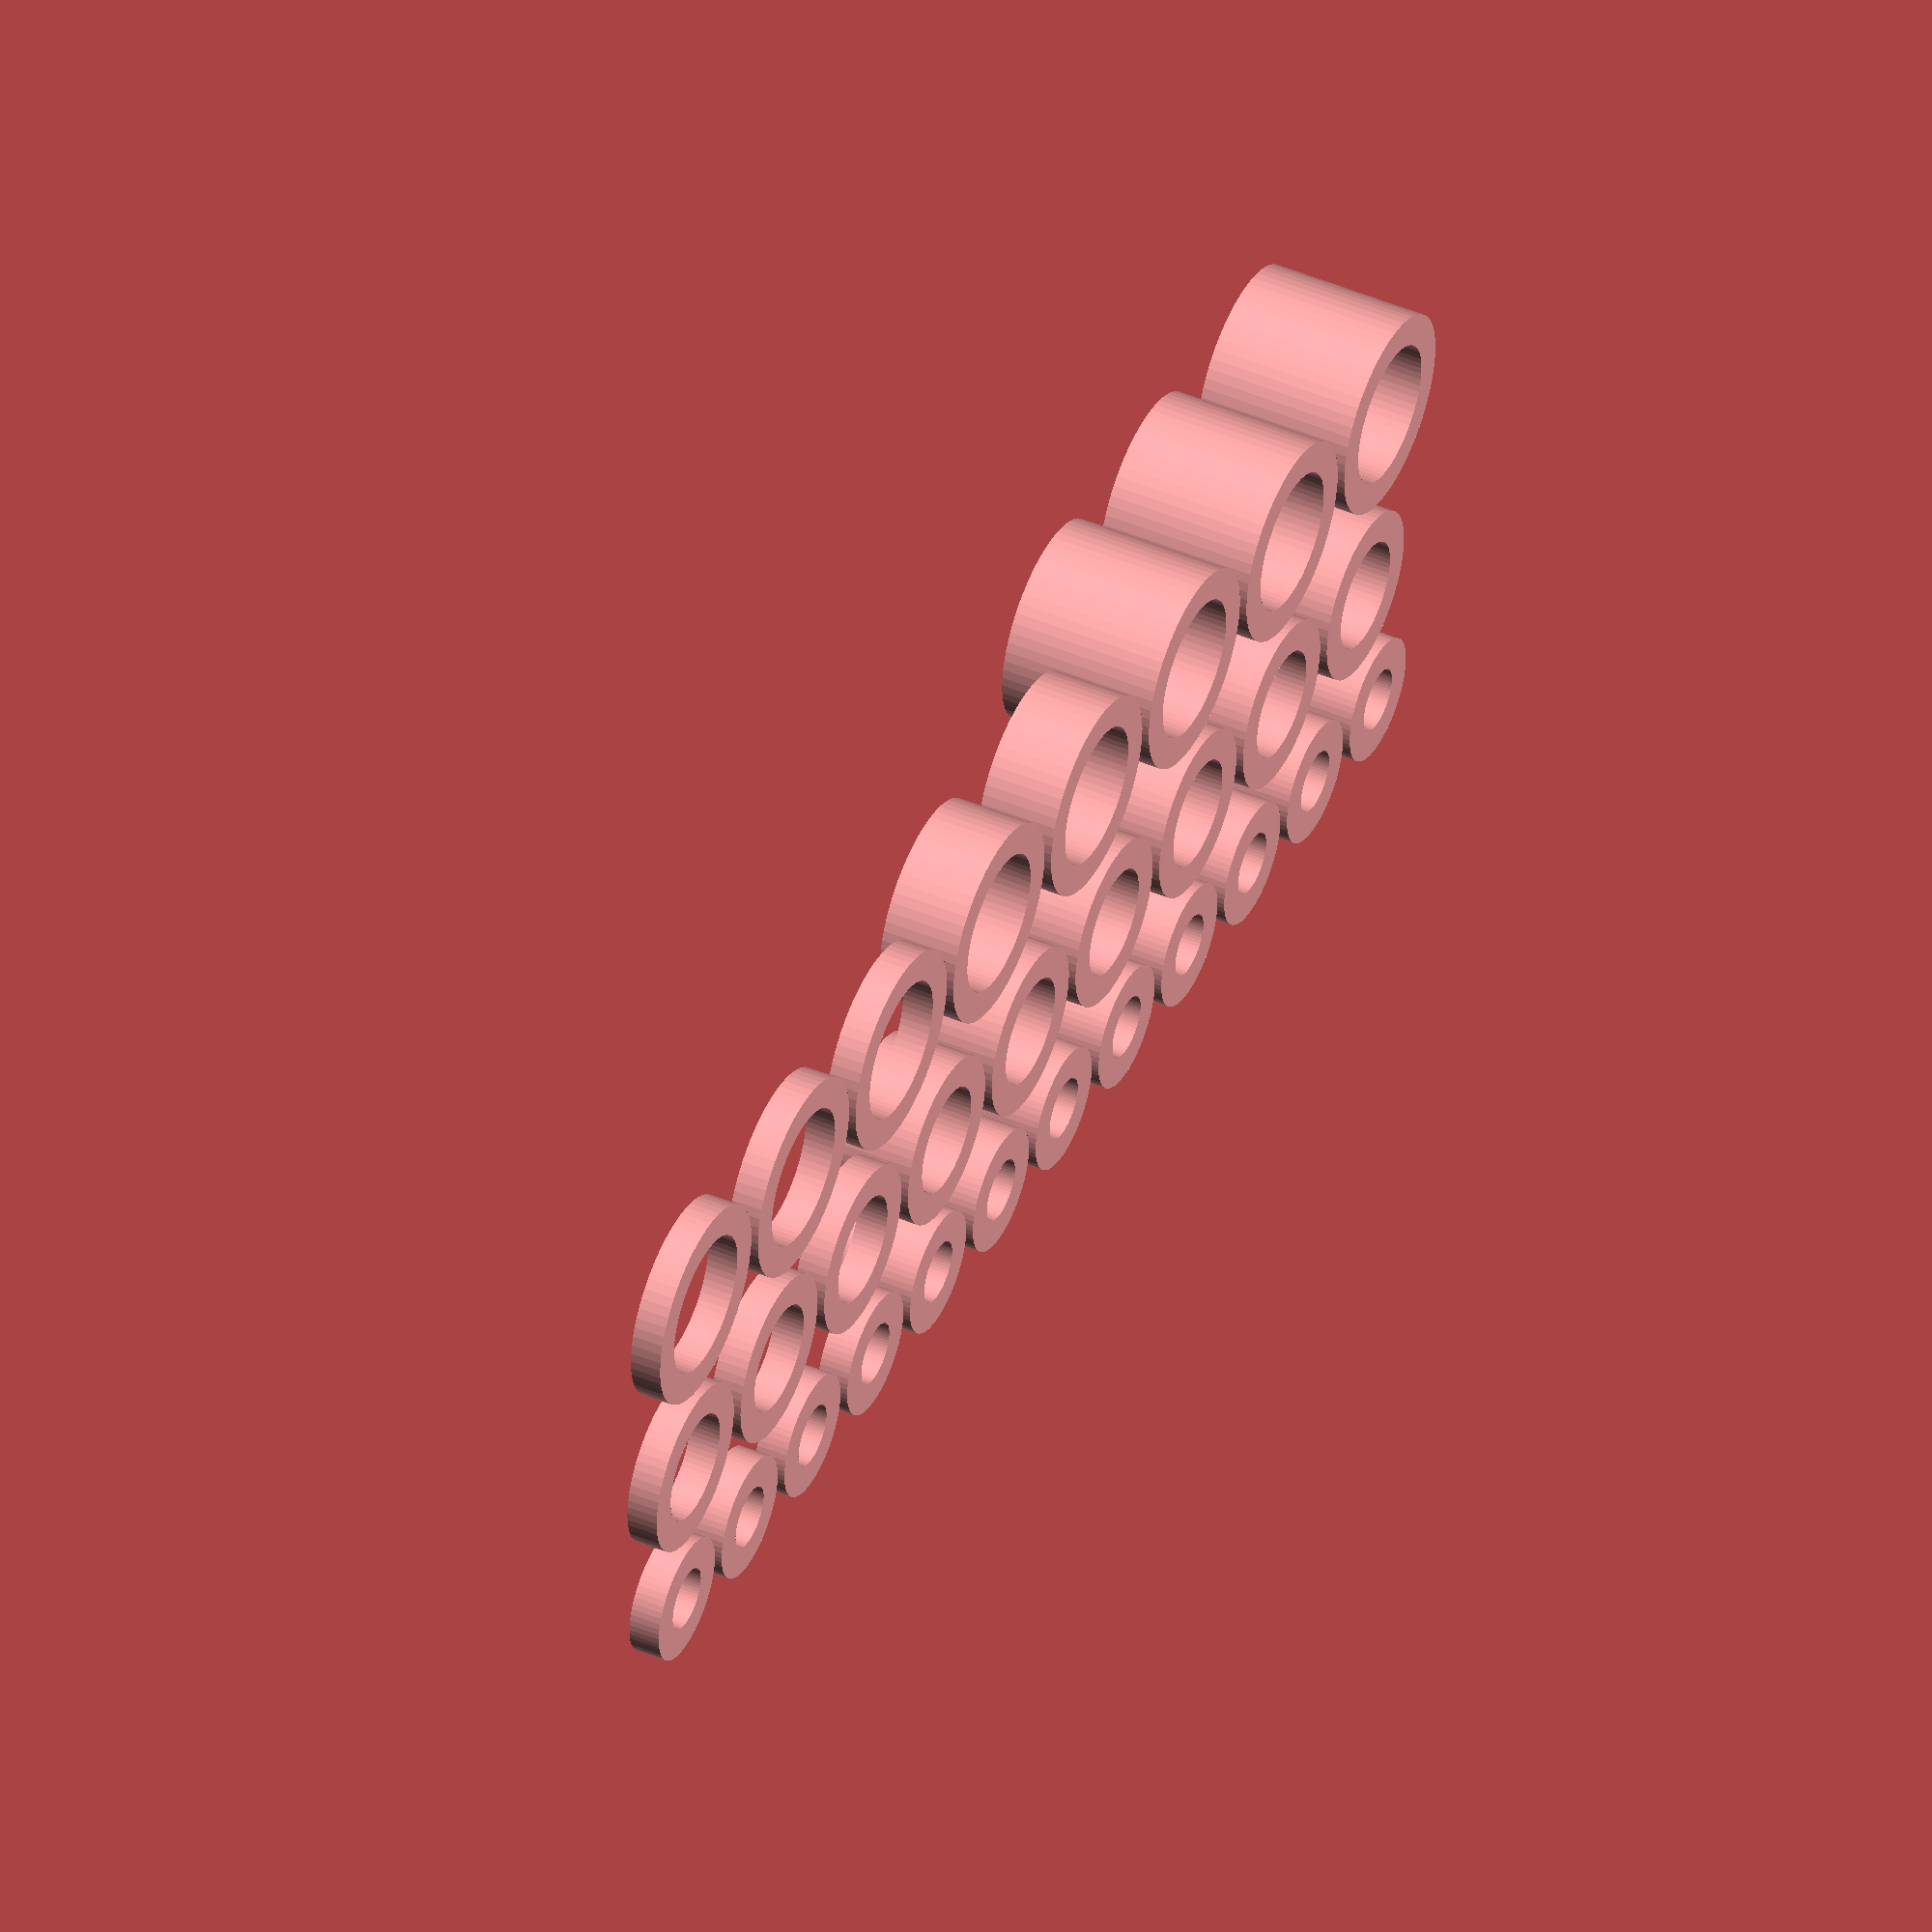
<openscad>
$fn=64*1;

function sumv(v,i,s=0) = (i<=s ? v[i] : v[i] + sumv(v,i-1,s));

// (ugh, i'm using base 1 to make the UI readable and it's making me sad)

// Inner diameter #1 (mm). You can have up to 8 inner diameters in this pack; if you want fewer, just set the others to zero.
id1 = 4;
// Inner diameter #2 (mm). Zero to ignore.
id2 = 7;
// Inner diameter #3 (mm). Zero to ignore.
id3 = 9;
// Inner diameter #4 (mm). Zero to ignore.
id4 = 0;
// Inner diameter #5 (mm). Zero to ignore.
id5 = 0;
// Inner diameter #6 (mm). Zero to ignore.
id6 = 0;
// Inner diameter #7 (mm). Zero to ignore.
id7 = 0;
// Inner diameter #8 (mm). Zero to ignore.
id8 = 0;

inner_dias = [ for (id = [id1, id2, id3, id4, id5, id6, id7, id8]) if (id>0) id ];

// Height #1 (mm). Set to zero to ignore; heights will be evenly distributed among spacers created. If you just want one height, set all others to zero.
height1 = 2;
// Height #2 (mm). Zero to ignore.
height2 = 5;
// Height #3 (mm). Zero to ignore.
height3 = 10;
// Height #4 (mm). Zero to ignore.
height4 = 0;

heights = [ for (h = [height1, height2, height3, height4]) if (h>0) h ];
echo (heights);

// Approximately how much of the Y build space to fill with spacers (mm). This indirectly picks how many of each diameter are made.
max_y = 100; 

// Thickness of the tube for each spacer (mm).
shell_thickness = 2;

// Distance between each spacer (mm).
spacing = 1; 

outer_dias =  [ for ( id = inner_dias ) id+shell_thickness*2 ];
x_positions = [ for ( i=[0:len(outer_dias)-1] ) (i>0?sumv(outer_dias,i-1):0)+outer_dias[i]/2+spacing*i ];

for (i = [0:len(inner_dias)-1]) {
    id = inner_dias[i];
    od = outer_dias[i];
    px = x_positions[i];
    for (py = [0:od+spacing:max_y-1]) {
        y_frac = py/max_y;
        height = heights[floor(y_frac*len(heights))];
        translate([px,py,0]) linear_extrude(height) difference() {
            circle(d=od); circle(d=id); 
        }
    }
}
</openscad>
<views>
elev=134.5 azim=83.4 roll=64.4 proj=o view=solid
</views>
